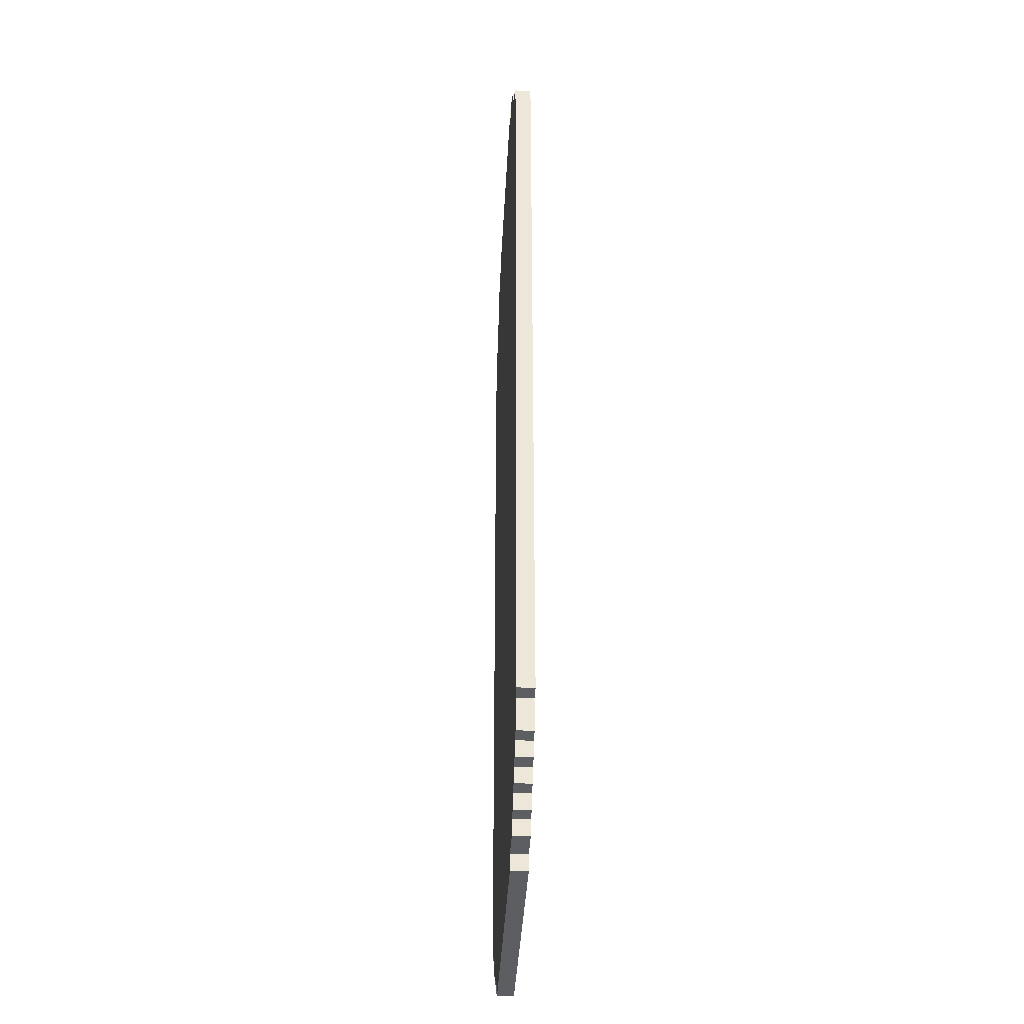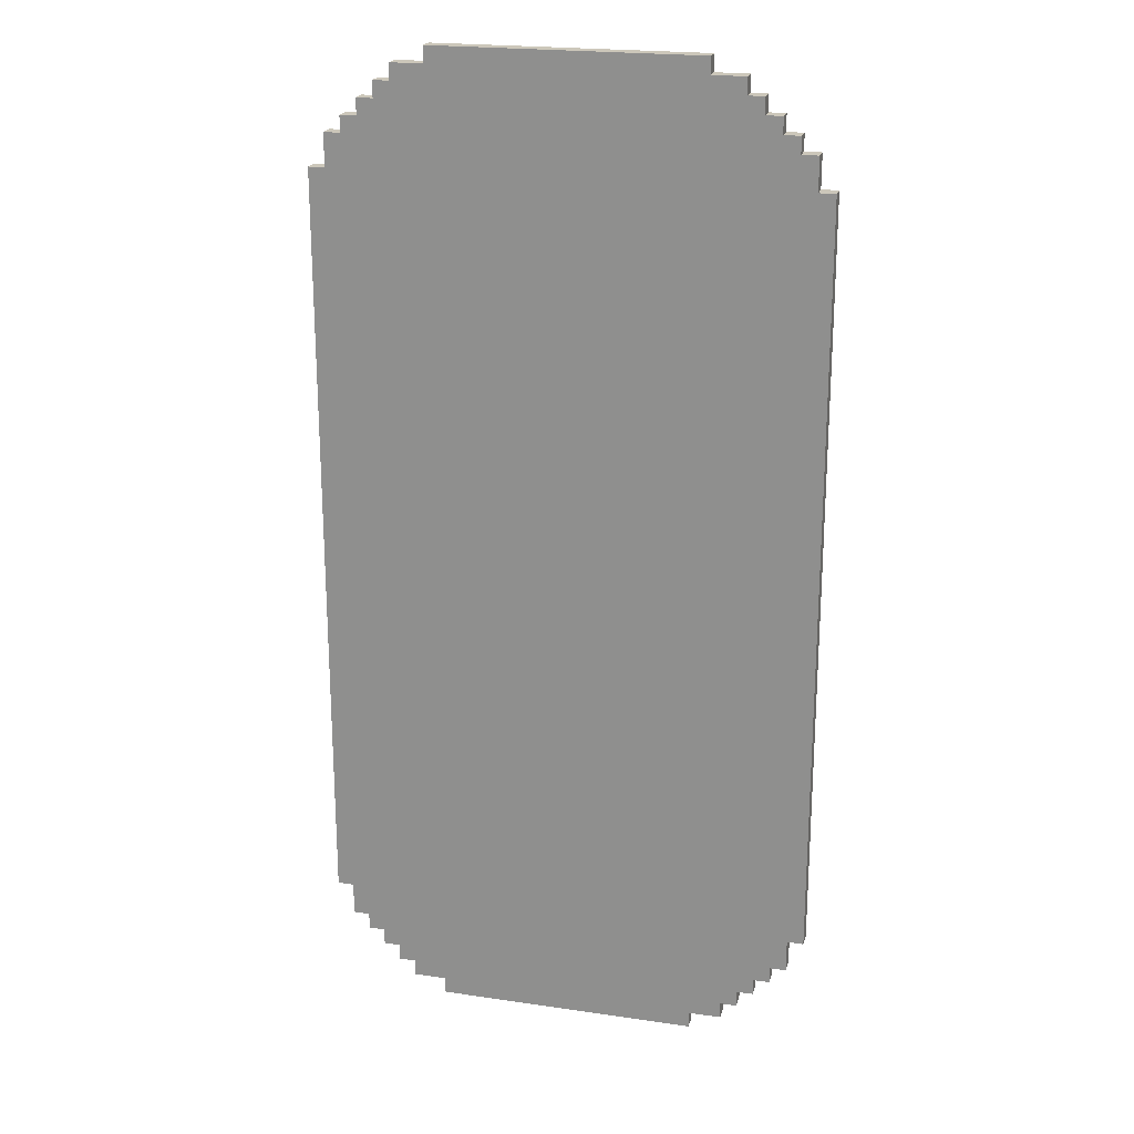
<metadata>
{"format":"obj","ext":"obj","renderer":"f3d","projection":"perspective","resolution":1024,"background":"white","views":[{"elev":-37.4,"azim":-92.8,"up":"+Z"},{"elev":21.3,"azim":14.6,"up":"+Z"}]}
</metadata>
<code>
g Rug_01
v -15 0 23
v -15 0 -23
v -15 1 23
v -15 1 -23
v -14 0 25
v -14 0 23
v -14 0 -23
v -14 0 -25
v -14 1 25
v -14 1 23
v -14 1 -23
v -14 1 -25
v -13 0 26
v -13 0 25
v -13 0 -25
v -13 0 -26
v -13 1 26
v -13 1 25
v -13 1 -25
v -13 1 -26
v -12 0 27
v -12 0 26
v -12 0 -26
v -12 0 -27
v -12 1 27
v -12 1 26
v -12 1 -26
v -12 1 -27
v -11 0 28
v -11 0 27
v -11 0 -27
v -11 0 -28
v -11 1 28
v -11 1 27
v -11 1 -27
v -11 1 -28
v -10 0 29
v -10 0 28
v -10 0 -28
v -10 0 -29
v -10 1 29
v -10 1 28
v -10 1 -28
v -10 1 -29
v -8 0 30
v -8 0 29
v -8 0 -29
v -8 0 -30
v -8 1 30
v -8 1 29
v -8 1 -29
v -8 1 -30
v 8 0 30
v 8 0 29
v 8 0 -29
v 8 0 -30
v 8 1 30
v 8 1 29
v 8 1 -29
v 8 1 -30
v 10 0 29
v 10 0 28
v 10 0 -28
v 10 0 -29
v 10 1 29
v 10 1 28
v 10 1 -28
v 10 1 -29
v 11 0 28
v 11 0 27
v 11 0 -27
v 11 0 -28
v 11 1 28
v 11 1 27
v 11 1 -27
v 11 1 -28
v 12 0 27
v 12 0 26
v 12 0 -26
v 12 0 -27
v 12 1 27
v 12 1 26
v 12 1 -26
v 12 1 -27
v 13 0 26
v 13 0 25
v 13 0 -25
v 13 0 -26
v 13 1 26
v 13 1 25
v 13 1 -25
v 13 1 -26
v 14 0 25
v 14 0 23
v 14 0 -23
v 14 0 -25
v 14 1 25
v 14 1 23
v 14 1 -23
v 14 1 -25
v 15 0 23
v 15 0 -23
v 15 1 23
v 15 1 -23
v -8 0 30
v -8 1 30
v 8 0 30
v 8 1 30
v -10 0 29
v -10 1 29
v -8 0 29
v -8 1 29
v 8 0 29
v 8 1 29
v 10 0 29
v 10 1 29
v -11 0 28
v -11 1 28
v -10 0 28
v -10 1 28
v 10 0 28
v 10 1 28
v 11 0 28
v 11 1 28
v -12 0 27
v -12 1 27
v -11 0 27
v -11 1 27
v 11 0 27
v 11 1 27
v 12 0 27
v 12 1 27
v -13 0 26
v -13 1 26
v -12 0 26
v -12 1 26
v 12 0 26
v 12 1 26
v 13 0 26
v 13 1 26
v -14 0 25
v -14 1 25
v -13 0 25
v -13 1 25
v 13 0 25
v 13 1 25
v 14 0 25
v 14 1 25
v -15 0 23
v -15 1 23
v -14 0 23
v -14 1 23
v 14 0 23
v 14 1 23
v 15 0 23
v 15 1 23
v -15 0 -23
v -15 1 -23
v -14 0 -23
v -14 1 -23
v 14 0 -23
v 14 1 -23
v 15 0 -23
v 15 1 -23
v -14 0 -25
v -14 1 -25
v -13 0 -25
v -13 1 -25
v 13 0 -25
v 13 1 -25
v 14 0 -25
v 14 1 -25
v -13 0 -26
v -13 1 -26
v -12 0 -26
v -12 1 -26
v 12 0 -26
v 12 1 -26
v 13 0 -26
v 13 1 -26
v -12 0 -27
v -12 1 -27
v -11 0 -27
v -11 1 -27
v 11 0 -27
v 11 1 -27
v 12 0 -27
v 12 1 -27
v -11 0 -28
v -11 1 -28
v -10 0 -28
v -10 1 -28
v 10 0 -28
v 10 1 -28
v 11 0 -28
v 11 1 -28
v -10 0 -29
v -10 1 -29
v -8 0 -29
v -8 1 -29
v 8 0 -29
v 8 1 -29
v 10 0 -29
v 10 1 -29
v -8 0 -30
v -8 1 -30
v 8 0 -30
v 8 1 -30
v -8 0 30
v 8 0 30
v -10 0 29
v -8 0 29
v -7 0 29
v 7 0 29
v 8 0 29
v 10 0 29
v -11 0 28
v -10 0 28
v -9 0 28
v -7 0 28
v 6 0 28
v 7 0 28
v 10 0 28
v 11 0 28
v -12 0 27
v -11 0 27
v -10 0 27
v -9 0 27
v 5 0 27
v 6 0 27
v 11 0 27
v 12 0 27
v -13 0 26
v -12 0 26
v -11 0 26
v -10 0 26
v 12 0 26
v 13 0 26
v -14 0 25
v -13 0 25
v -12 0 25
v -11 0 25
v 13 0 25
v 14 0 25
v -12 0 24
v -8 0 24
v 5 0 24
v 6 0 24
v 11 0 24
v 13 0 24
v -15 0 23
v -14 0 23
v -8 0 23
v -7 0 23
v 6 0 23
v 7 0 23
v 10 0 23
v 11 0 23
v 14 0 23
v 15 0 23
v -7 0 22
v -6 0 22
v 7 0 22
v 10 0 22
v 13 0 22
v 14 0 22
v -6 0 21
v -5 0 21
v -6 0 16
v -5 0 16
v -7 0 15
v -6 0 15
v -14 0 14
v -13 0 14
v -8 0 14
v -7 0 14
v 2 0 14
v 5 0 14
v -13 0 13
v -8 0 13
v 1 0 13
v 2 0 13
v 5 0 13
v 6 0 13
v 1 0 10
v 2 0 10
v 5 0 10
v 6 0 10
v 2 0 9
v 5 0 9
v 8 0 5
v 13 0 5
v 6 0 4
v 8 0 4
v 13 0 4
v 14 0 4
v 5 0 3
v 6 0 3
v 4 0 2
v 5 0 2
v 3 0 -0
v 4 0 -0
v 3 0 -5
v 4 0 -5
v 4 0 -7
v 5 0 -7
v 5 0 -8
v 6 0 -8
v 6 0 -9
v 8 0 -9
v 13 0 -9
v 14 0 -9
v 8 0 -10
v 13 0 -10
v -14 0 -13
v -12 0 -13
v -12 0 -14
v -11 0 -14
v -11 0 -15
v -10 0 -15
v -1 0 -17
v 4 0 -17
v -2 0 -18
v -1 0 -18
v 4 0 -18
v 5 0 -18
v -3 0 -19
v -2 0 -19
v 5 0 -19
v 6 0 -19
v -11 0 -20
v -10 0 -20
v -4 0 -20
v -3 0 -20
v 6 0 -20
v 7 0 -20
v -12 0 -21
v -11 0 -21
v -13 0 -22
v -12 0 -22
v 13 0 -22
v 14 0 -22
v -15 0 -23
v -14 0 -23
v 14 0 -23
v 15 0 -23
v -13 0 -24
v -12 0 -24
v 12 0 -24
v 13 0 -24
v -14 0 -25
v -13 0 -25
v -12 0 -25
v -11 0 -25
v -4 0 -25
v -3 0 -25
v 6 0 -25
v 7 0 -25
v 11 0 -25
v 12 0 -25
v 13 0 -25
v 14 0 -25
v -13 0 -26
v -12 0 -26
v -11 0 -26
v -10 0 -26
v -3 0 -26
v -2 0 -26
v 5 0 -26
v 6 0 -26
v 10 0 -26
v 11 0 -26
v 12 0 -26
v 13 0 -26
v -12 0 -27
v -11 0 -27
v -10 0 -27
v -9 0 -27
v -2 0 -27
v -1 0 -27
v 4 0 -27
v 5 0 -27
v 9 0 -27
v 10 0 -27
v 11 0 -27
v 12 0 -27
v -11 0 -28
v -10 0 -28
v -9 0 -28
v -7 0 -28
v -1 0 -28
v 4 0 -28
v 7 0 -28
v 9 0 -28
v 10 0 -28
v 11 0 -28
v -10 0 -29
v -8 0 -29
v -7 0 -29
v 7 0 -29
v 8 0 -29
v 10 0 -29
v -8 0 -30
v 8 0 -30
v -8 1 30
v 8 1 30
v -10 1 29
v -8 1 29
v -7 1 29
v 7 1 29
v 8 1 29
v 10 1 29
v -11 1 28
v -10 1 28
v -9 1 28
v -7 1 28
v 6 1 28
v 7 1 28
v 10 1 28
v 11 1 28
v -12 1 27
v -11 1 27
v -10 1 27
v -9 1 27
v 5 1 27
v 6 1 27
v 11 1 27
v 12 1 27
v -13 1 26
v -12 1 26
v -11 1 26
v -10 1 26
v 12 1 26
v 13 1 26
v -14 1 25
v -13 1 25
v -12 1 25
v -11 1 25
v 13 1 25
v 14 1 25
v -12 1 24
v -8 1 24
v 5 1 24
v 6 1 24
v 11 1 24
v 13 1 24
v -15 1 23
v -14 1 23
v -8 1 23
v -7 1 23
v 6 1 23
v 7 1 23
v 10 1 23
v 11 1 23
v 14 1 23
v 15 1 23
v -7 1 22
v -6 1 22
v 7 1 22
v 10 1 22
v 13 1 22
v 14 1 22
v -6 1 21
v -5 1 21
v -6 1 16
v -5 1 16
v -7 1 15
v -6 1 15
v -14 1 14
v -13 1 14
v -8 1 14
v -7 1 14
v 2 1 14
v 5 1 14
v -13 1 13
v -8 1 13
v 1 1 13
v 2 1 13
v 5 1 13
v 6 1 13
v 1 1 10
v 2 1 10
v 5 1 10
v 6 1 10
v 2 1 9
v 5 1 9
v 8 1 5
v 13 1 5
v 6 1 4
v 8 1 4
v 13 1 4
v 14 1 4
v 5 1 3
v 6 1 3
v 4 1 2
v 5 1 2
v 3 1 -0
v 4 1 -0
v 3 1 -5
v 4 1 -5
v 4 1 -7
v 5 1 -7
v 5 1 -8
v 6 1 -8
v 6 1 -9
v 8 1 -9
v 13 1 -9
v 14 1 -9
v 8 1 -10
v 13 1 -10
v -14 1 -13
v -12 1 -13
v -12 1 -14
v -11 1 -14
v -11 1 -15
v -10 1 -15
v -1 1 -17
v 4 1 -17
v -2 1 -18
v -1 1 -18
v 4 1 -18
v 5 1 -18
v -3 1 -19
v -2 1 -19
v 5 1 -19
v 6 1 -19
v -11 1 -20
v -10 1 -20
v -4 1 -20
v -3 1 -20
v 6 1 -20
v 7 1 -20
v -12 1 -21
v -11 1 -21
v -13 1 -22
v -12 1 -22
v 13 1 -22
v 14 1 -22
v -15 1 -23
v -14 1 -23
v 14 1 -23
v 15 1 -23
v -13 1 -24
v -12 1 -24
v 12 1 -24
v 13 1 -24
v -14 1 -25
v -13 1 -25
v -12 1 -25
v -11 1 -25
v -4 1 -25
v -3 1 -25
v 6 1 -25
v 7 1 -25
v 11 1 -25
v 12 1 -25
v 13 1 -25
v 14 1 -25
v -13 1 -26
v -12 1 -26
v -11 1 -26
v -10 1 -26
v -3 1 -26
v -2 1 -26
v 5 1 -26
v 6 1 -26
v 10 1 -26
v 11 1 -26
v 12 1 -26
v 13 1 -26
v -12 1 -27
v -11 1 -27
v -10 1 -27
v -9 1 -27
v -2 1 -27
v -1 1 -27
v 4 1 -27
v 5 1 -27
v 9 1 -27
v 10 1 -27
v 11 1 -27
v 12 1 -27
v -11 1 -28
v -10 1 -28
v -9 1 -28
v -7 1 -28
v -1 1 -28
v 4 1 -28
v 7 1 -28
v 9 1 -28
v 10 1 -28
v 11 1 -28
v -10 1 -29
v -8 1 -29
v -7 1 -29
v 7 1 -29
v 8 1 -29
v 10 1 -29
v -8 1 -30
v 8 1 -30
f 3 2 1
f 4 2 3
f 9 6 5
f 10 6 9
f 11 8 7
f 12 8 11
f 17 14 13
f 18 14 17
f 19 16 15
f 20 16 19
f 25 22 21
f 26 22 25
f 27 24 23
f 28 24 27
f 33 30 29
f 34 30 33
f 35 32 31
f 36 32 35
f 41 38 37
f 42 38 41
f 43 40 39
f 44 40 43
f 49 46 45
f 50 46 49
f 51 48 47
f 52 48 51
f 53 54 57
f 57 54 58
f 55 56 59
f 59 56 60
f 61 62 65
f 65 62 66
f 63 64 67
f 67 64 68
f 69 70 73
f 73 70 74
f 71 72 75
f 75 72 76
f 77 78 81
f 81 78 82
f 79 80 83
f 83 80 84
f 85 86 89
f 89 86 90
f 87 88 91
f 91 88 92
f 93 94 97
f 97 94 98
f 95 96 99
f 99 96 100
f 101 102 103
f 103 102 104
f 107 106 105
f 108 106 107
f 111 110 109
f 112 110 111
f 115 114 113
f 116 114 115
f 119 118 117
f 120 118 119
f 123 122 121
f 124 122 123
f 127 126 125
f 128 126 127
f 131 130 129
f 132 130 131
f 135 134 133
f 136 134 135
f 139 138 137
f 140 138 139
f 143 142 141
f 144 142 143
f 147 146 145
f 148 146 147
f 151 150 149
f 152 150 151
f 155 154 153
f 156 154 155
f 157 158 159
f 159 158 160
f 161 162 163
f 163 162 164
f 165 166 167
f 167 166 168
f 169 170 171
f 171 170 172
f 173 174 175
f 175 174 176
f 177 178 179
f 179 178 180
f 181 182 183
f 183 182 184
f 185 186 187
f 187 186 188
f 189 190 191
f 191 190 192
f 193 194 195
f 195 194 196
f 197 198 199
f 199 198 200
f 201 202 203
f 203 202 204
f 205 206 207
f 207 206 208
f 212 210 209
f 213 210 212
f 214 210 213
f 215 210 214
f 218 212 211
f 218 213 212
f 219 213 218
f 220 214 213
f 220 213 219
f 221 214 220
f 222 216 215
f 222 214 221
f 222 215 214
f 223 216 222
f 226 219 218
f 226 218 217
f 227 219 226
f 228 221 220
f 228 219 227
f 228 220 219
f 229 221 228
f 230 224 223
f 230 221 229
f 230 223 222
f 230 222 221
f 231 224 230
f 234 227 226
f 234 226 225
f 235 227 234
f 236 229 228
f 236 227 235
f 236 228 227
f 237 232 231
f 237 231 230
f 237 230 229
f 240 235 234
f 240 234 233
f 241 235 240
f 242 236 235
f 242 235 241
f 243 238 237
f 245 241 240
f 245 240 239
f 245 242 241
f 246 229 236
f 246 242 245
f 246 236 242
f 247 244 243
f 247 229 246
f 247 243 237
f 247 237 229
f 248 244 247
f 249 244 248
f 250 244 249
f 252 245 239
f 252 246 245
f 253 247 246
f 253 248 247
f 253 246 252
f 254 248 253
f 255 249 248
f 255 248 254
f 256 249 255
f 257 249 256
f 258 250 249
f 258 249 257
f 259 244 250
f 261 252 251
f 261 254 253
f 261 253 252
f 261 255 254
f 261 256 255
f 262 256 261
f 263 257 256
f 263 256 262
f 264 258 257
f 264 257 263
f 265 250 258
f 265 258 264
f 265 260 259
f 265 259 250
f 266 260 265
f 267 264 263
f 267 262 261
f 267 266 265
f 267 265 264
f 267 263 262
f 268 266 267
f 269 267 261
f 269 268 267
f 270 266 268
f 270 268 269
f 271 261 251
f 271 269 261
f 272 270 269
f 272 269 271
f 273 271 251
f 274 271 273
f 275 271 274
f 276 272 271
f 276 271 275
f 277 266 270
f 277 272 276
f 277 270 272
f 278 266 277
f 279 274 273
f 279 275 274
f 280 276 275
f 280 275 279
f 280 277 276
f 281 277 280
f 282 278 277
f 282 277 281
f 283 266 278
f 283 278 282
f 284 266 283
f 285 282 281
f 285 281 280
f 285 284 283
f 285 283 282
f 285 280 279
f 286 284 285
f 287 284 286
f 288 266 284
f 288 284 287
f 289 287 286
f 289 286 285
f 290 288 287
f 290 287 289
f 291 266 288
f 291 288 290
f 291 290 289
f 292 266 291
f 293 291 289
f 294 292 291
f 294 291 293
f 295 266 292
f 295 292 294
f 296 260 266
f 296 266 295
f 297 293 289
f 298 295 294
f 298 293 297
f 298 294 293
f 298 296 295
f 299 297 289
f 300 298 297
f 300 297 299
f 301 299 289
f 302 300 299
f 302 299 301
f 303 301 289
f 303 302 301
f 304 300 302
f 304 302 303
f 305 304 303
f 305 300 304
f 306 298 300
f 306 300 305
f 307 306 305
f 307 298 306
f 308 296 298
f 308 298 307
f 309 308 307
f 309 296 308
f 310 296 309
f 311 296 310
f 312 260 296
f 312 296 311
f 313 311 310
f 313 310 309
f 314 312 311
f 314 311 313
f 315 307 305
f 315 279 273
f 315 314 313
f 315 313 309
f 315 309 307
f 315 303 289
f 315 305 303
f 315 289 285
f 315 285 279
f 315 273 251
f 316 314 315
f 317 316 315
f 317 314 316
f 318 314 317
f 319 318 317
f 319 314 318
f 320 314 319
f 321 314 320
f 322 314 321
f 323 321 320
f 324 322 321
f 324 321 323
f 325 314 322
f 325 322 324
f 326 314 325
f 327 323 320
f 328 324 323
f 328 323 327
f 328 325 324
f 328 326 325
f 329 314 326
f 329 326 328
f 330 314 329
f 331 319 317
f 331 320 319
f 332 327 320
f 332 320 331
f 333 327 332
f 334 330 329
f 334 327 333
f 334 328 327
f 334 329 328
f 335 314 330
f 335 330 334
f 336 314 335
f 337 317 315
f 337 331 317
f 338 333 332
f 338 331 337
f 338 332 331
f 339 337 315
f 340 338 337
f 340 337 339
f 341 312 314
f 341 314 336
f 342 260 312
f 342 312 341
f 343 315 251
f 343 339 315
f 344 339 343
f 345 260 342
f 345 342 341
f 346 260 345
f 347 339 344
f 347 340 339
f 348 338 340
f 348 340 347
f 349 341 336
f 350 345 341
f 350 341 349
f 351 347 344
f 351 348 347
f 352 348 351
f 353 338 348
f 353 348 352
f 354 333 338
f 354 338 353
f 355 334 333
f 355 333 354
f 355 336 335
f 355 335 334
f 356 336 355
f 357 336 356
f 358 349 336
f 358 336 357
f 359 349 358
f 360 350 349
f 360 349 359
f 361 345 350
f 361 350 360
f 362 345 361
f 363 354 353
f 363 353 352
f 364 354 363
f 365 355 354
f 365 354 364
f 365 356 355
f 366 356 365
f 367 357 356
f 367 356 366
f 368 357 367
f 369 357 368
f 370 358 357
f 370 357 369
f 370 359 358
f 371 359 370
f 372 360 359
f 372 359 371
f 372 361 360
f 373 361 372
f 374 361 373
f 375 366 365
f 375 365 364
f 376 366 375
f 377 368 367
f 377 366 376
f 377 367 366
f 378 368 377
f 379 369 368
f 379 368 378
f 380 369 379
f 381 369 380
f 382 371 370
f 382 369 381
f 382 370 369
f 383 371 382
f 384 373 372
f 384 371 383
f 384 372 371
f 385 373 384
f 386 373 385
f 387 378 377
f 387 377 376
f 388 378 387
f 389 380 379
f 389 378 388
f 389 379 378
f 390 380 389
f 391 381 380
f 391 380 390
f 392 383 382
f 392 381 391
f 392 382 381
f 393 383 392
f 394 385 384
f 394 383 393
f 394 384 383
f 395 385 394
f 396 385 395
f 397 390 389
f 397 389 388
f 398 390 397
f 399 393 392
f 399 390 398
f 399 391 390
f 399 392 391
f 400 395 394
f 400 393 399
f 400 394 393
f 401 395 400
f 402 395 401
f 403 399 398
f 403 401 400
f 403 400 399
f 404 401 403
f 405 406 408
f 408 406 409
f 409 406 410
f 410 406 411
f 407 408 414
f 408 409 414
f 414 409 415
f 409 410 416
f 415 409 416
f 416 410 417
f 411 412 418
f 417 410 418
f 410 411 418
f 418 412 419
f 414 415 422
f 413 414 422
f 422 415 423
f 416 417 424
f 423 415 424
f 415 416 424
f 424 417 425
f 419 420 426
f 425 417 426
f 418 419 426
f 417 418 426
f 426 420 427
f 422 423 430
f 421 422 430
f 430 423 431
f 424 425 432
f 431 423 432
f 423 424 432
f 427 428 433
f 426 427 433
f 425 426 433
f 430 431 436
f 429 430 436
f 436 431 437
f 431 432 438
f 437 431 438
f 433 434 439
f 436 437 441
f 435 436 441
f 437 438 441
f 432 425 442
f 441 438 442
f 438 432 442
f 439 440 443
f 442 425 443
f 433 439 443
f 425 433 443
f 443 440 444
f 444 440 445
f 445 440 446
f 435 441 448
f 441 442 448
f 442 443 449
f 443 444 449
f 448 442 449
f 449 444 450
f 444 445 451
f 450 444 451
f 451 445 452
f 452 445 453
f 445 446 454
f 453 445 454
f 446 440 455
f 447 448 457
f 449 450 457
f 448 449 457
f 450 451 457
f 451 452 457
f 457 452 458
f 452 453 459
f 458 452 459
f 453 454 460
f 459 453 460
f 454 446 461
f 460 454 461
f 455 456 461
f 446 455 461
f 461 456 462
f 459 460 463
f 457 458 463
f 461 462 463
f 460 461 463
f 458 459 463
f 463 462 464
f 457 463 465
f 463 464 465
f 464 462 466
f 465 464 466
f 447 457 467
f 457 465 467
f 465 466 468
f 467 465 468
f 447 467 469
f 469 467 470
f 470 467 471
f 467 468 472
f 471 467 472
f 466 462 473
f 472 468 473
f 468 466 473
f 473 462 474
f 469 470 475
f 470 471 475
f 471 472 476
f 475 471 476
f 472 473 476
f 476 473 477
f 473 474 478
f 477 473 478
f 474 462 479
f 478 474 479
f 479 462 480
f 477 478 481
f 476 477 481
f 479 480 481
f 478 479 481
f 475 476 481
f 481 480 482
f 482 480 483
f 480 462 484
f 483 480 484
f 482 483 485
f 481 482 485
f 483 484 486
f 485 483 486
f 484 462 487
f 486 484 487
f 485 486 487
f 487 462 488
f 485 487 489
f 487 488 490
f 489 487 490
f 488 462 491
f 490 488 491
f 462 456 492
f 491 462 492
f 485 489 493
f 490 491 494
f 493 489 494
f 489 490 494
f 491 492 494
f 485 493 495
f 493 494 496
f 495 493 496
f 485 495 497
f 495 496 498
f 497 495 498
f 485 497 499
f 497 498 499
f 498 496 500
f 499 498 500
f 499 500 501
f 500 496 501
f 496 494 502
f 501 496 502
f 501 502 503
f 502 494 503
f 494 492 504
f 503 494 504
f 503 504 505
f 504 492 505
f 505 492 506
f 506 492 507
f 492 456 508
f 507 492 508
f 506 507 509
f 505 506 509
f 507 508 510
f 509 507 510
f 501 503 511
f 469 475 511
f 509 510 511
f 505 509 511
f 503 505 511
f 485 499 511
f 499 501 511
f 481 485 511
f 475 481 511
f 447 469 511
f 511 510 512
f 511 512 513
f 512 510 513
f 513 510 514
f 513 514 515
f 514 510 515
f 515 510 516
f 516 510 517
f 517 510 518
f 516 517 519
f 517 518 520
f 519 517 520
f 518 510 521
f 520 518 521
f 521 510 522
f 516 519 523
f 519 520 524
f 523 519 524
f 520 521 524
f 521 522 524
f 522 510 525
f 524 522 525
f 525 510 526
f 513 515 527
f 515 516 527
f 516 523 528
f 527 516 528
f 528 523 529
f 525 526 530
f 529 523 530
f 523 524 530
f 524 525 530
f 526 510 531
f 530 526 531
f 531 510 532
f 511 513 533
f 513 527 533
f 528 529 534
f 533 527 534
f 527 528 534
f 511 533 535
f 533 534 536
f 535 533 536
f 510 508 537
f 532 510 537
f 508 456 538
f 537 508 538
f 447 511 539
f 511 535 539
f 539 535 540
f 538 456 541
f 537 538 541
f 541 456 542
f 540 535 543
f 535 536 543
f 536 534 544
f 543 536 544
f 532 537 545
f 537 541 546
f 545 537 546
f 540 543 547
f 543 544 547
f 547 544 548
f 544 534 549
f 548 544 549
f 534 529 550
f 549 534 550
f 529 530 551
f 550 529 551
f 531 532 551
f 530 531 551
f 551 532 552
f 552 532 553
f 532 545 554
f 553 532 554
f 554 545 555
f 545 546 556
f 555 545 556
f 546 541 557
f 556 546 557
f 557 541 558
f 549 550 559
f 548 549 559
f 559 550 560
f 550 551 561
f 560 550 561
f 551 552 561
f 561 552 562
f 552 553 563
f 562 552 563
f 563 553 564
f 564 553 565
f 553 554 566
f 565 553 566
f 554 555 566
f 566 555 567
f 555 556 568
f 567 555 568
f 556 557 568
f 568 557 569
f 569 557 570
f 561 562 571
f 560 561 571
f 571 562 572
f 563 564 573
f 572 562 573
f 562 563 573
f 573 564 574
f 564 565 575
f 574 564 575
f 575 565 576
f 576 565 577
f 566 567 578
f 577 565 578
f 565 566 578
f 578 567 579
f 568 569 580
f 579 567 580
f 567 568 580
f 580 569 581
f 581 569 582
f 573 574 583
f 572 573 583
f 583 574 584
f 575 576 585
f 584 574 585
f 574 575 585
f 585 576 586
f 576 577 587
f 586 576 587
f 578 579 588
f 587 577 588
f 577 578 588
f 588 579 589
f 580 581 590
f 589 579 590
f 579 580 590
f 590 581 591
f 591 581 592
f 585 586 593
f 584 585 593
f 593 586 594
f 588 589 595
f 594 586 595
f 586 587 595
f 587 588 595
f 590 591 596
f 595 589 596
f 589 590 596
f 596 591 597
f 597 591 598
f 594 595 599
f 596 597 599
f 595 596 599
f 599 597 600

</code>
